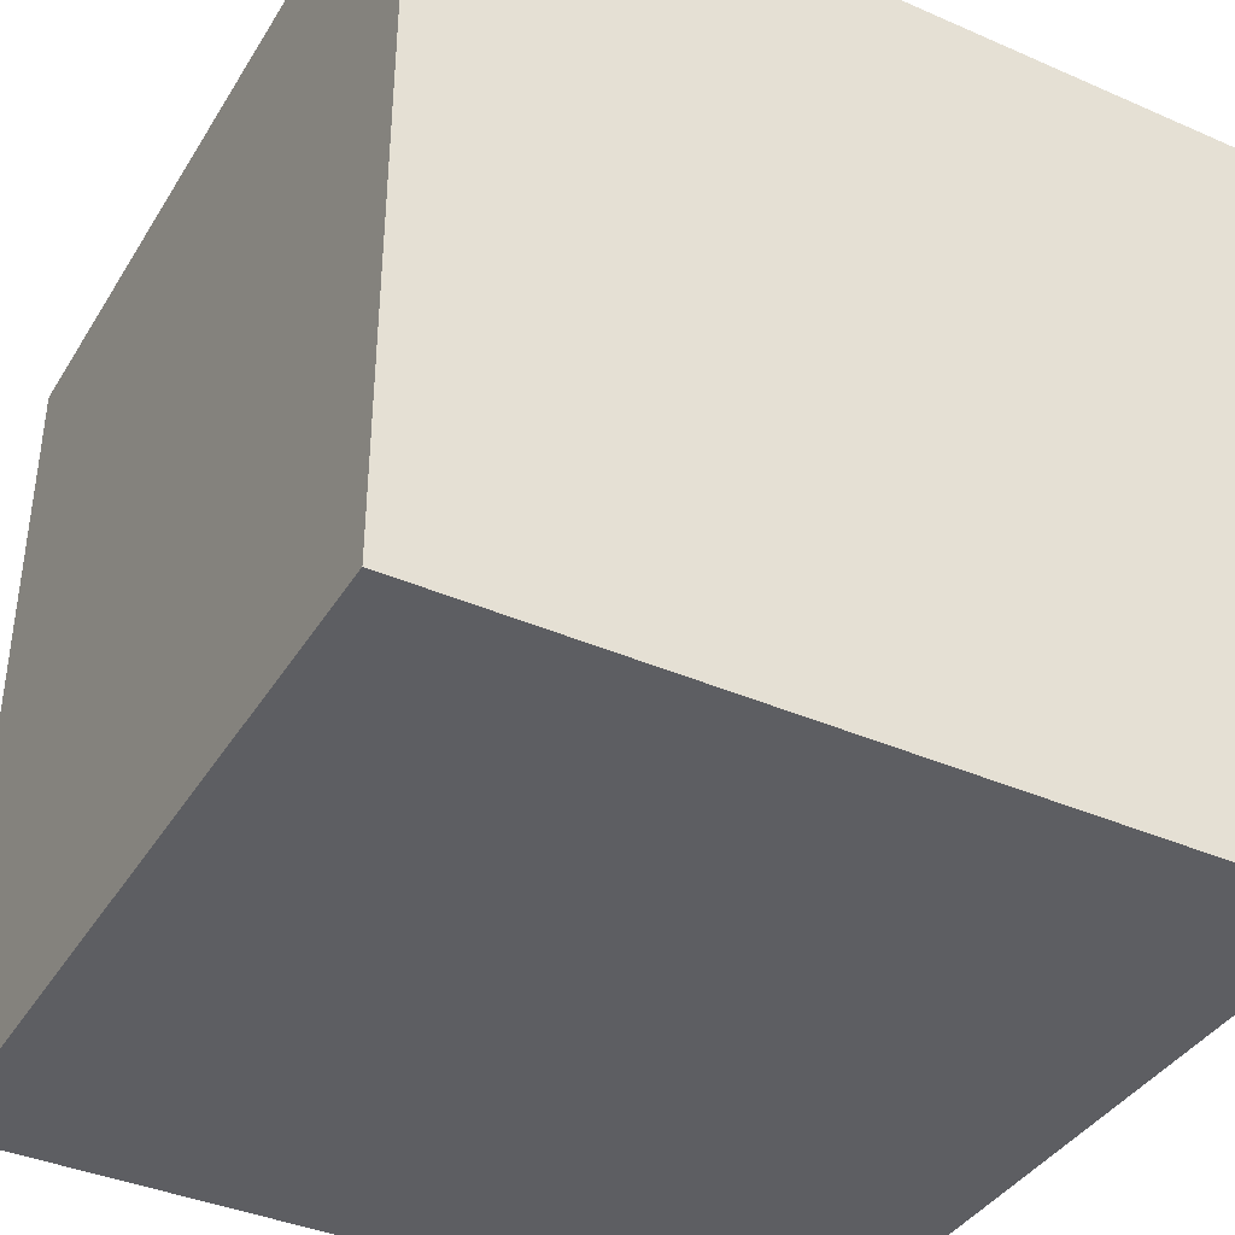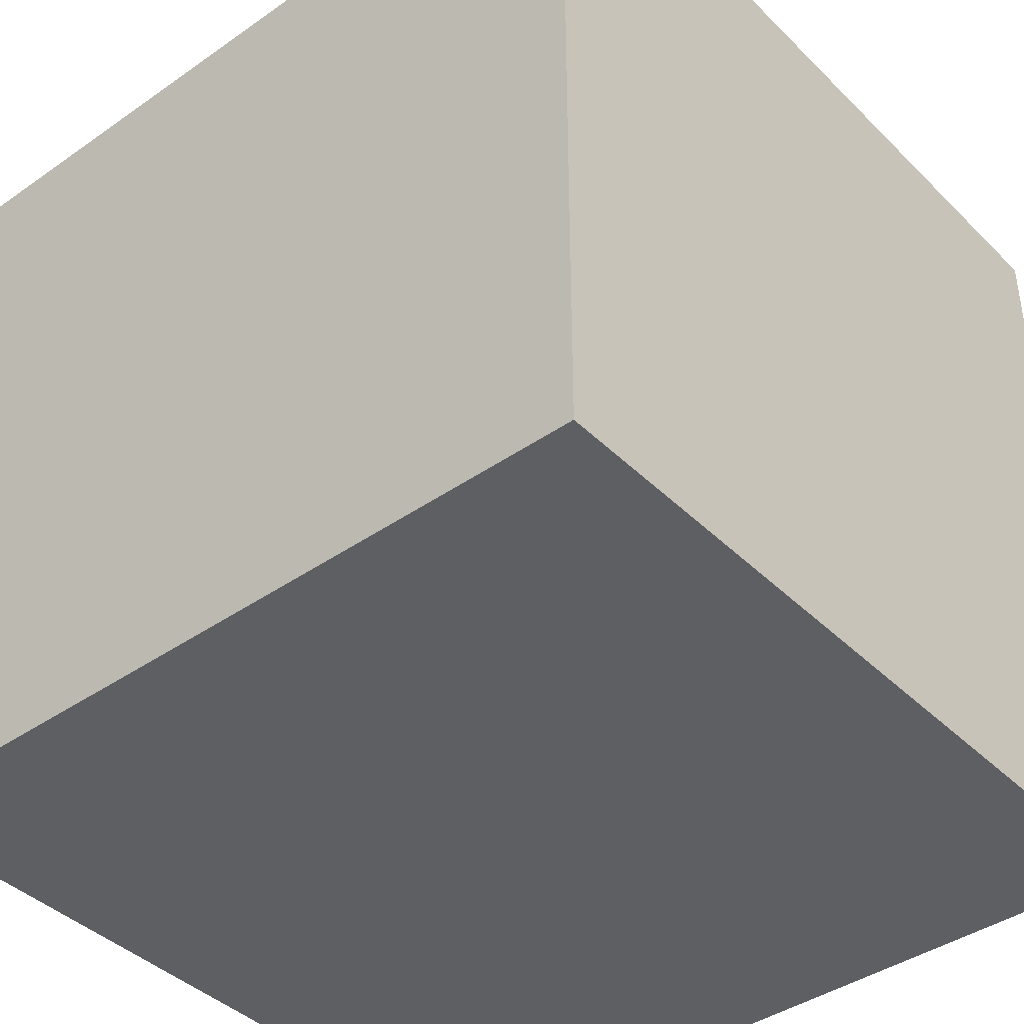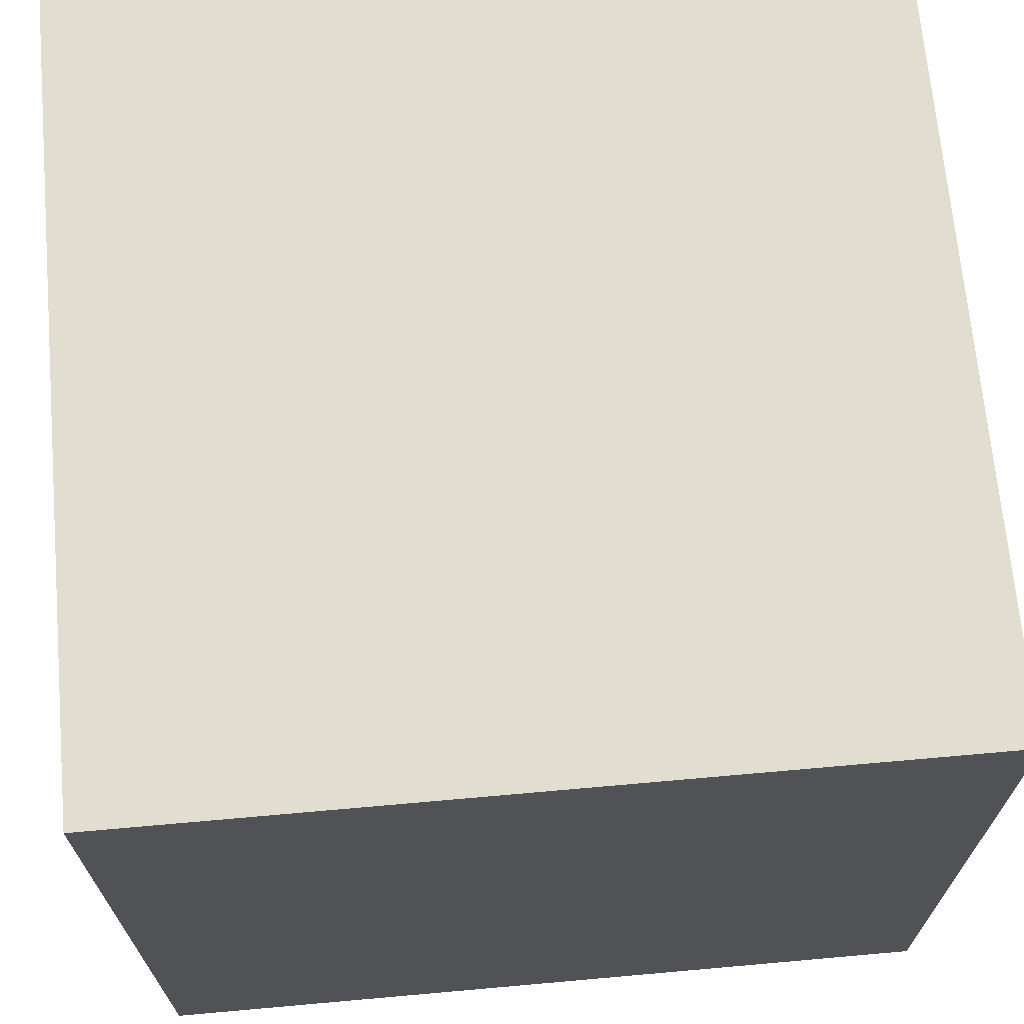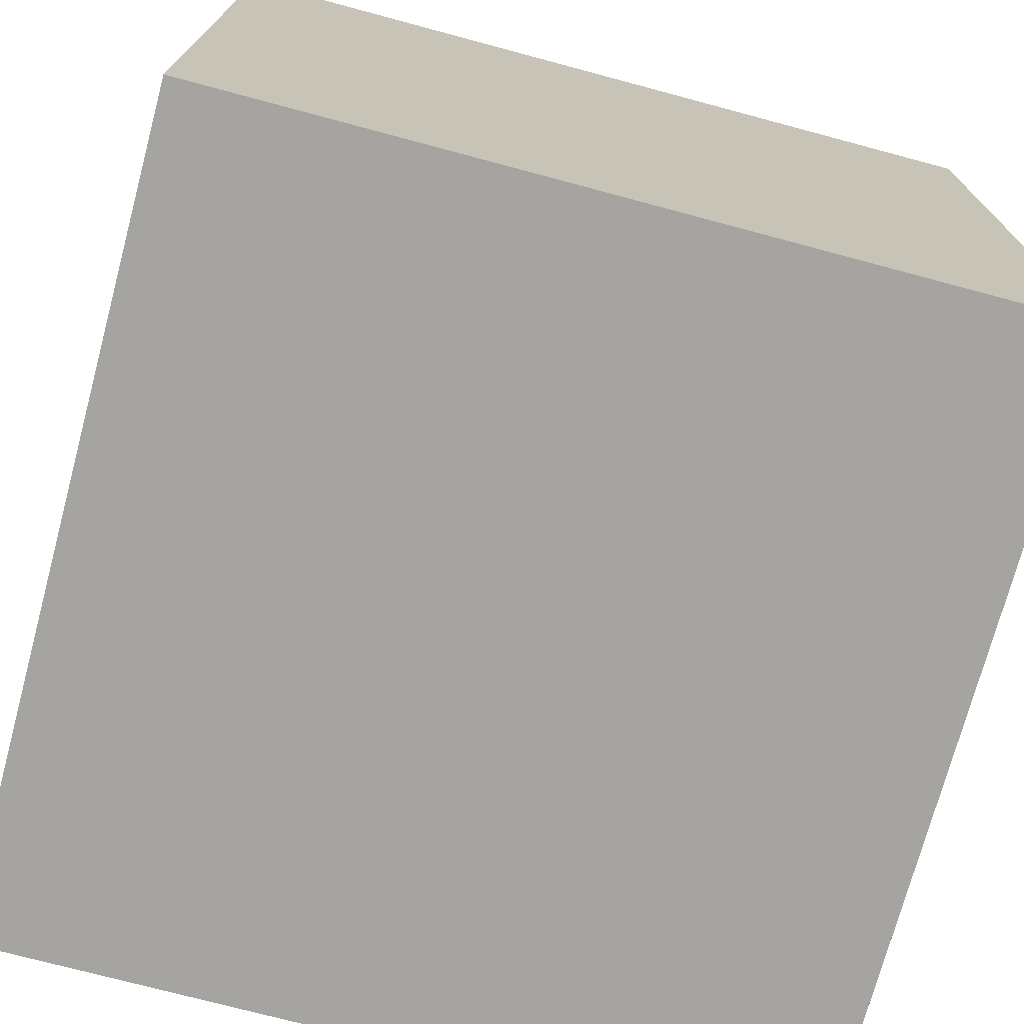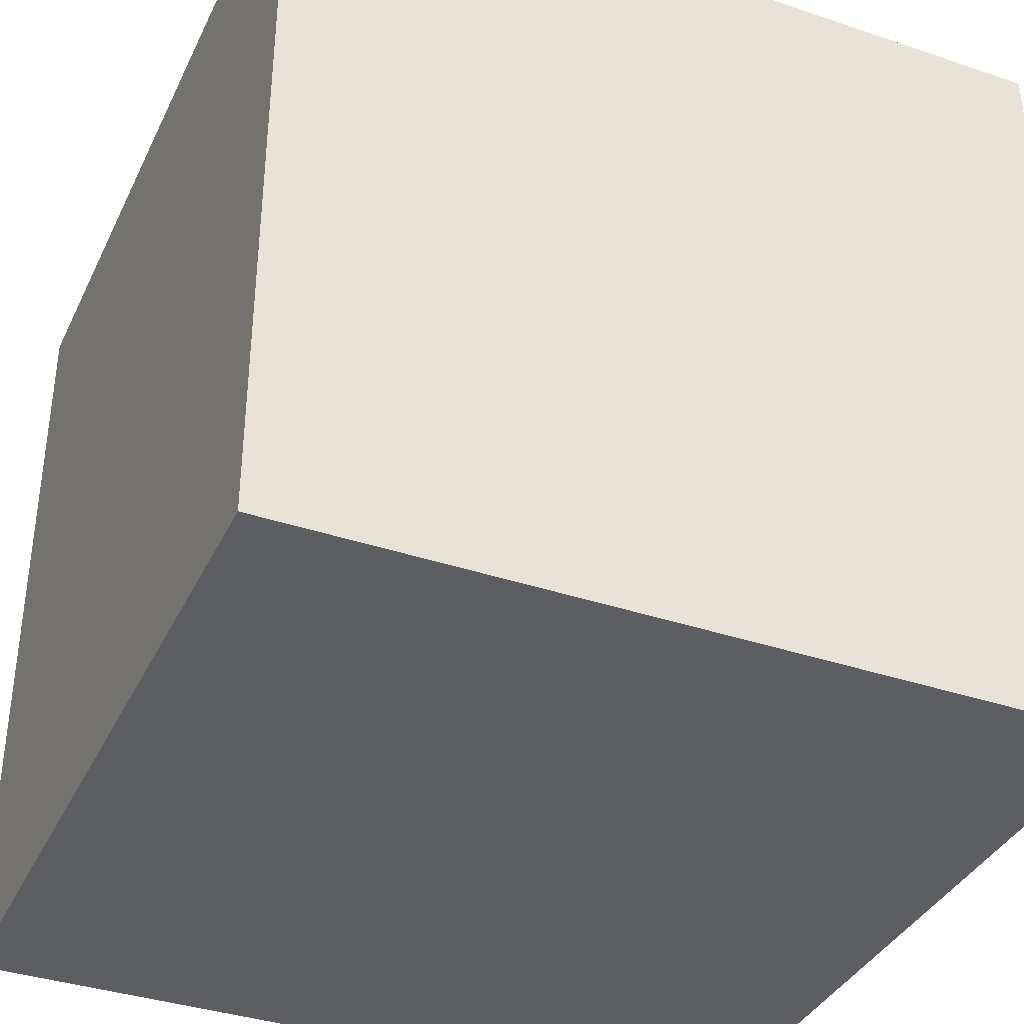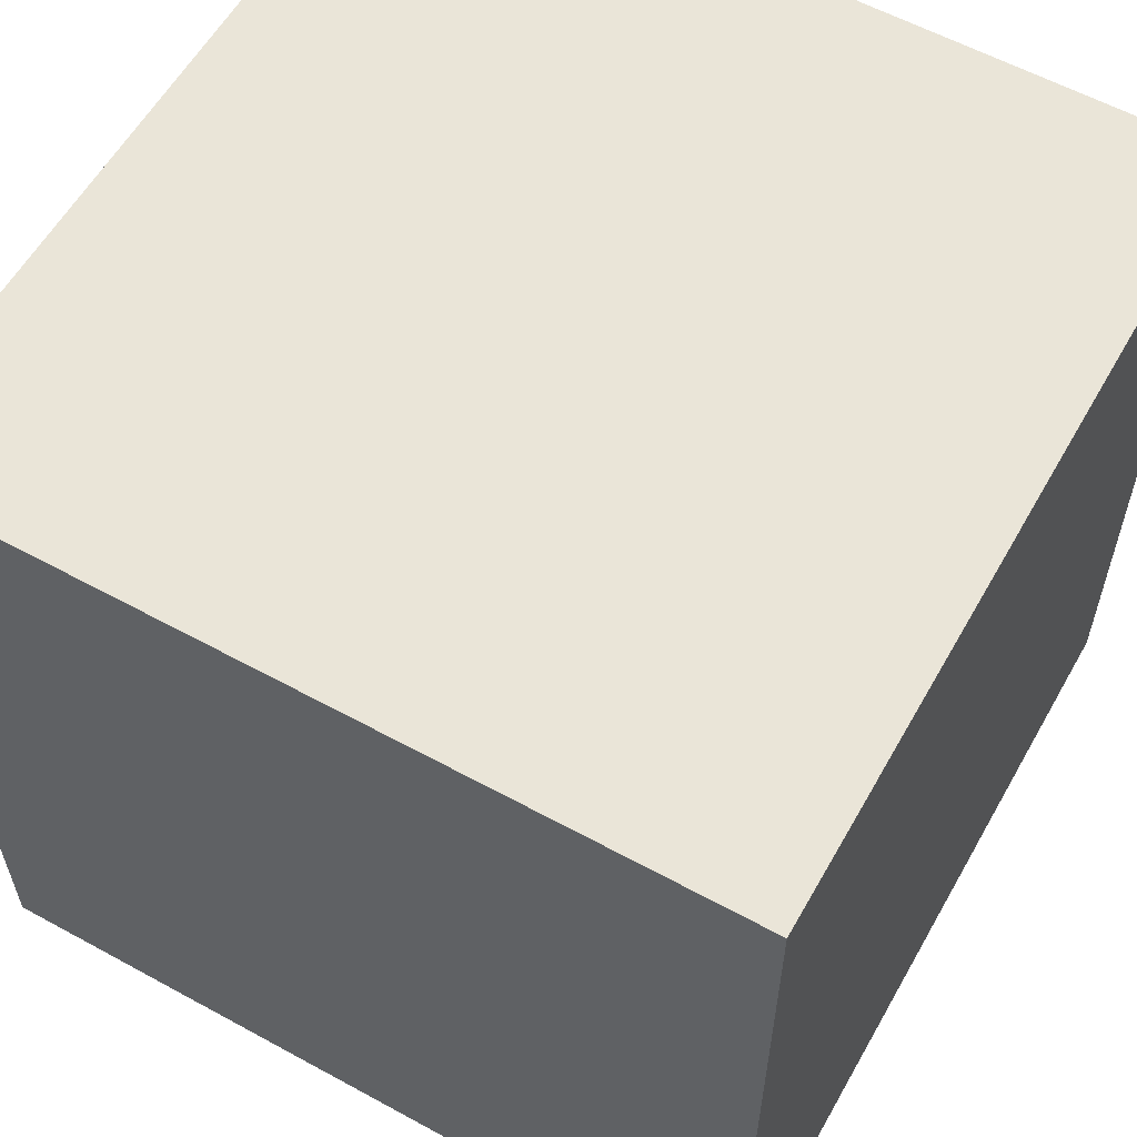
<metadata>
{"format":"obj","ext":"obj","renderer":"f3d","projection":"perspective","resolution":1024,"background":"white","views":[{"elev":-39.1,"azim":-118.6,"up":"+Z"},{"elev":-41.1,"azim":-49.7,"up":"+Z"},{"elev":68.8,"azim":-5.1,"up":"+Y"},{"elev":-73.4,"azim":165.0,"up":"+Z"},{"elev":-37.3,"azim":156.6,"up":"+Y"},{"elev":58.7,"azim":-60.6,"up":"+Y"}]}
</metadata>
<code>
o Cube
v -11.24 11.24 11.24
v -11.24 11.24 -11.24
v 11.24 11.24 -11.24
v 11.24 11.24 11.24
v -11.24 -11.24 11.24
v -11.24 -11.24 -11.24
v 11.24 -11.24 -11.24
v 11.24 -11.24 11.24
f 1 2 3 4
f 5 8 7 6
f 1 5 6 2
f 2 6 7 3
f 3 7 8 4
f 5 1 4 8

</code>
